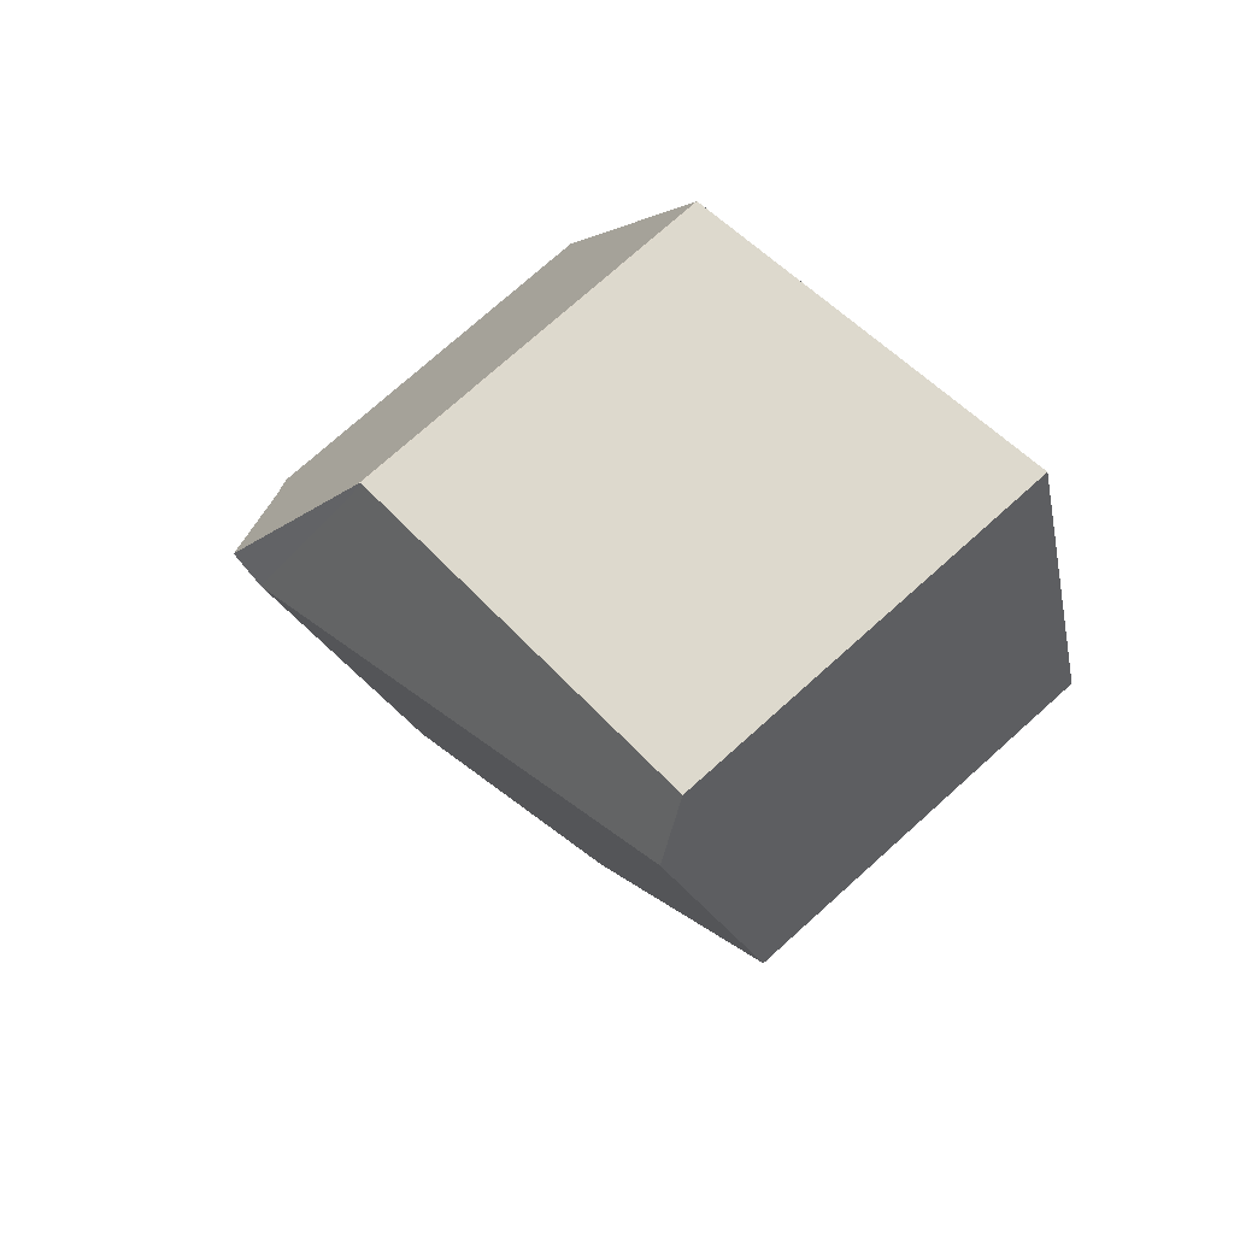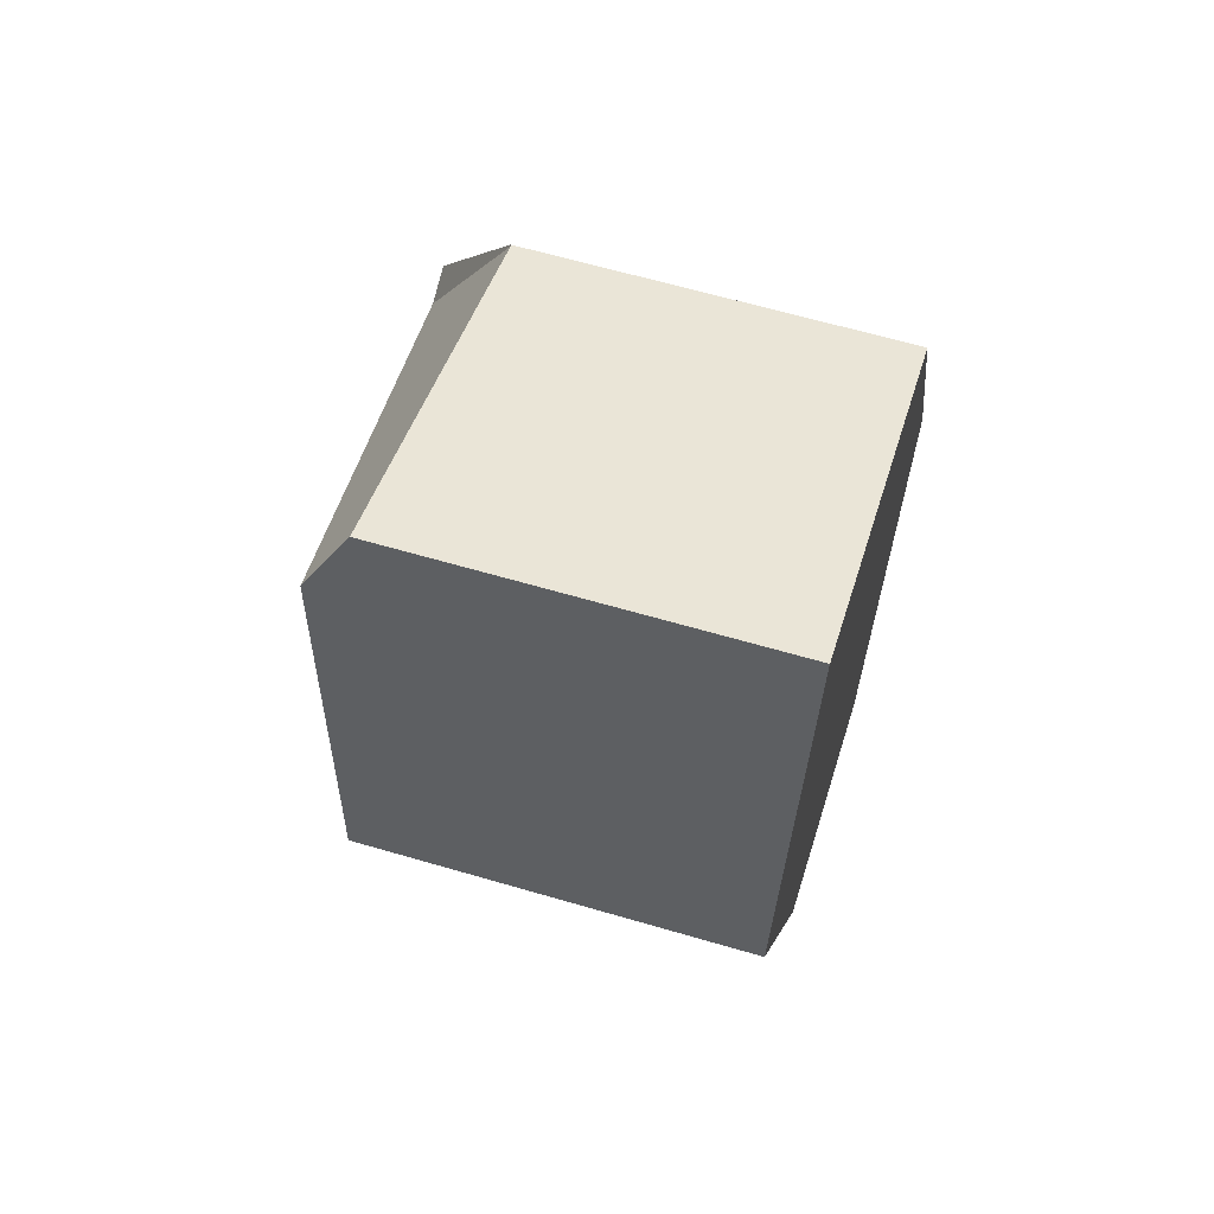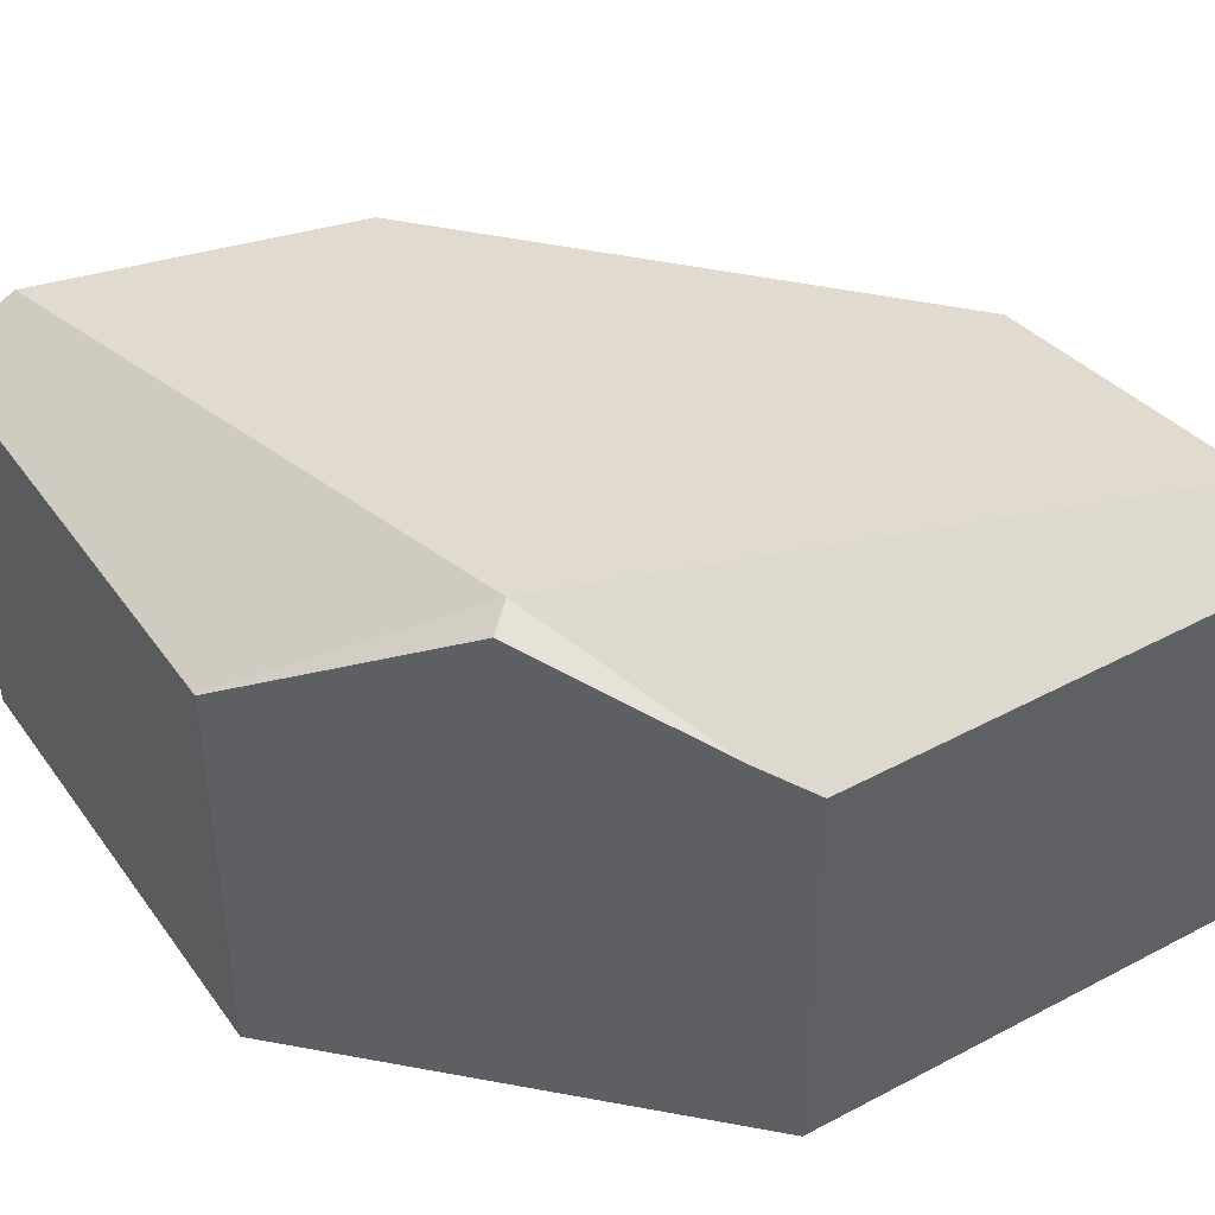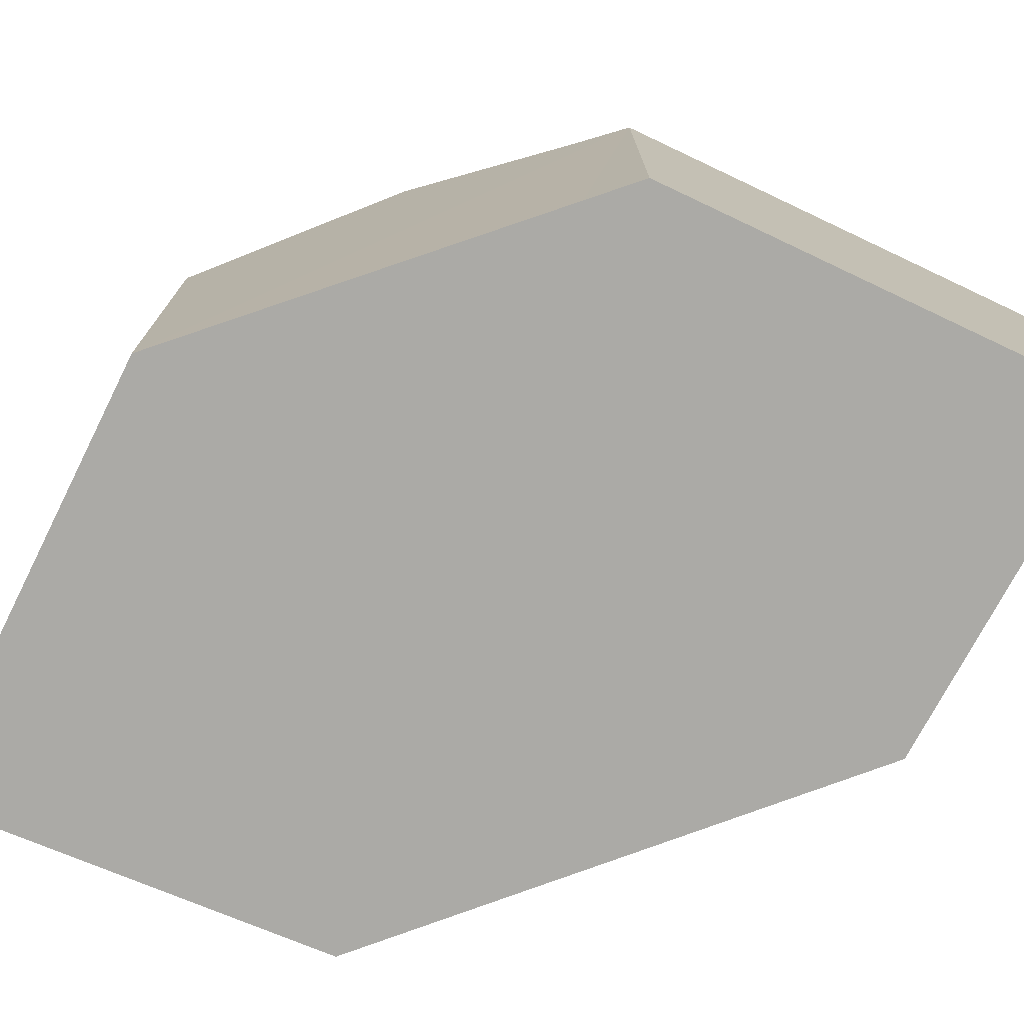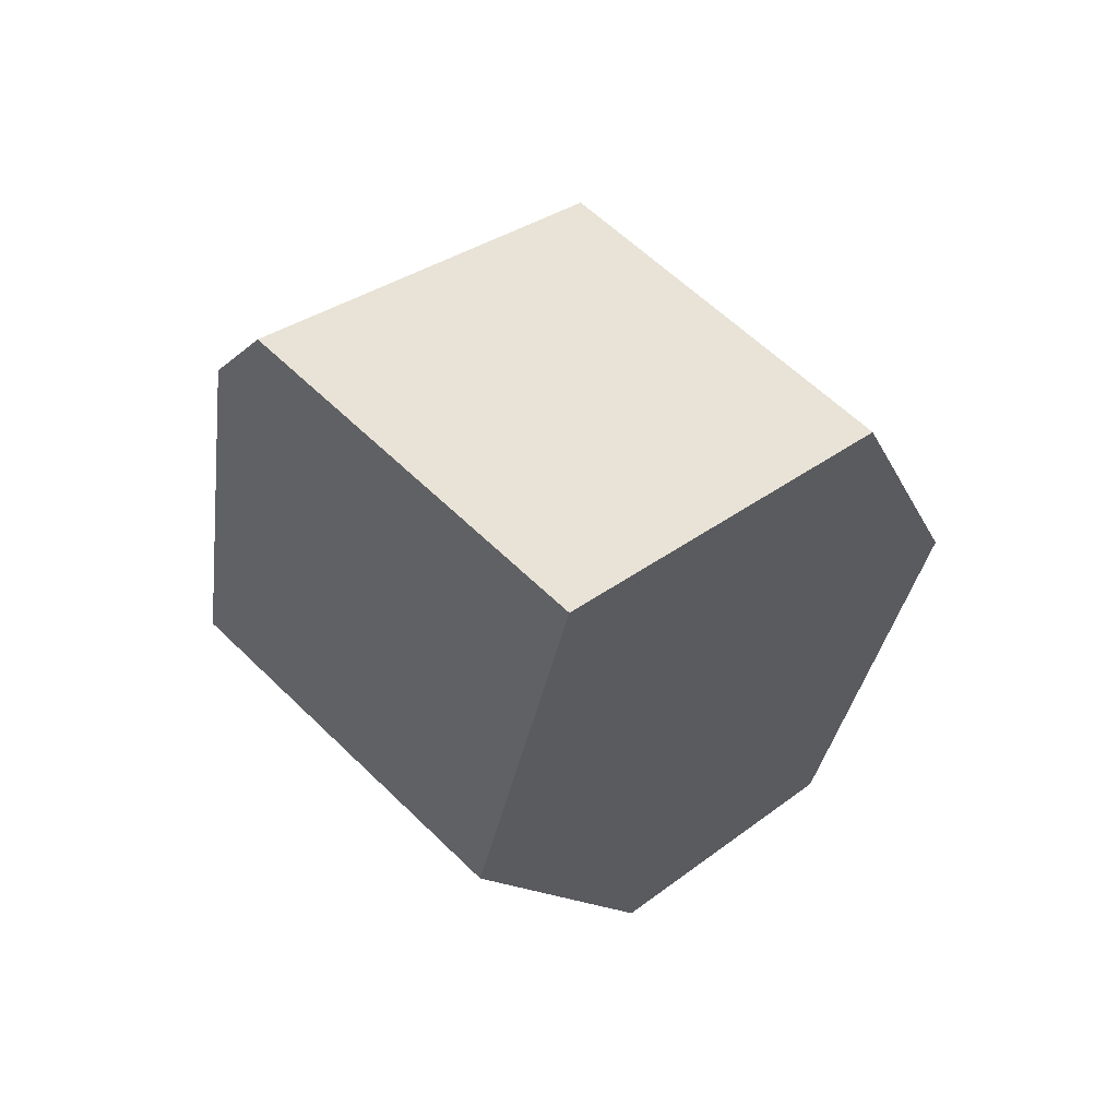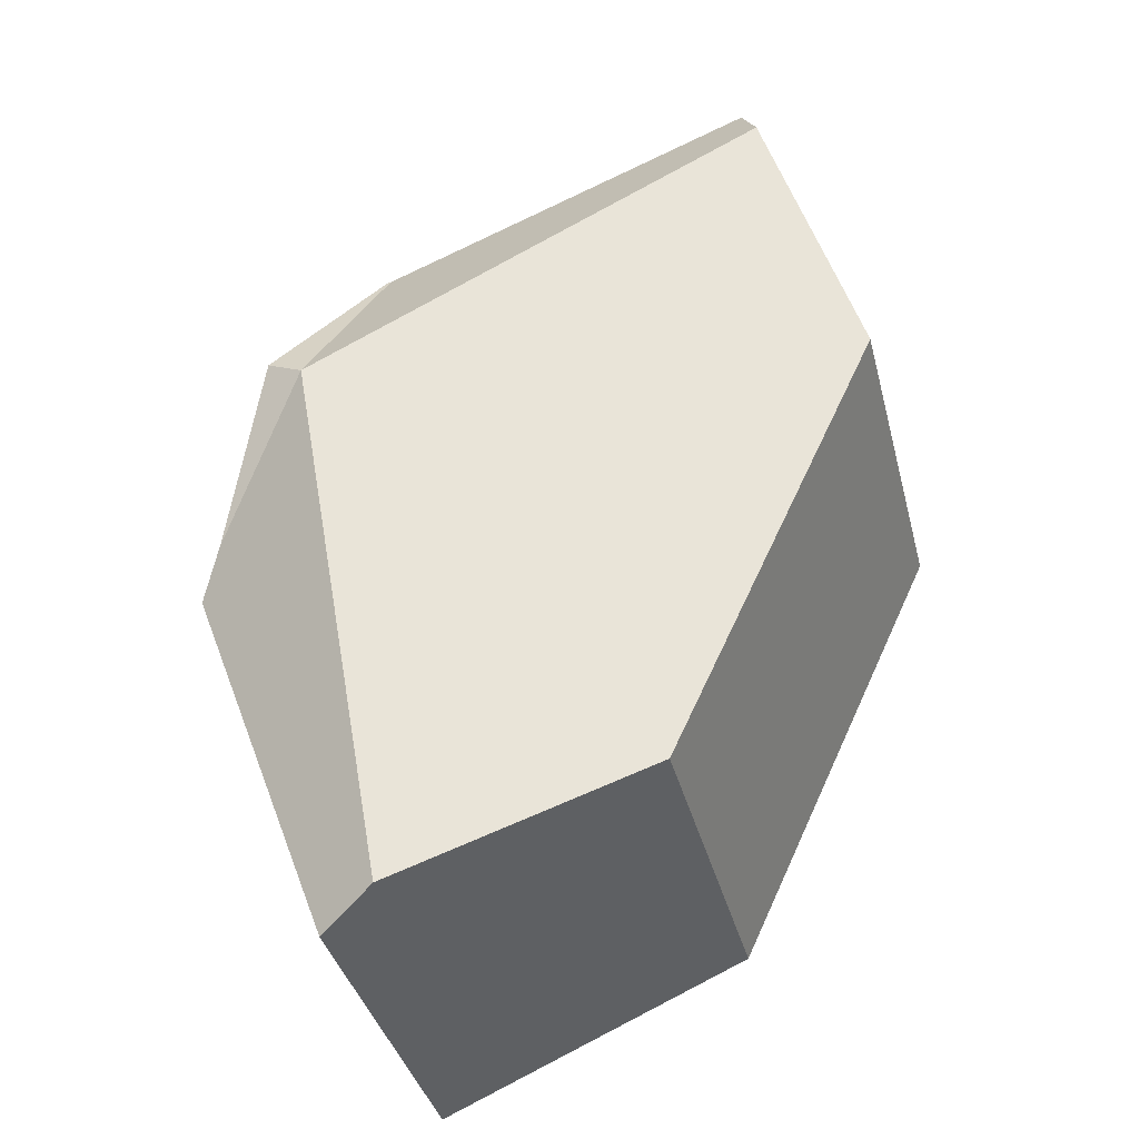
<metadata>
{"format":"obj","ext":"obj","renderer":"f3d","projection":"perspective","resolution":1024,"background":"white","views":[{"elev":75.4,"azim":-131.8,"up":"+Z"},{"elev":63.4,"azim":-73.5,"up":"+Z"},{"elev":44.8,"azim":78.9,"up":"+Y"},{"elev":-75.9,"azim":85.4,"up":"+Y"},{"elev":59.5,"azim":-44.8,"up":"+Z"},{"elev":-38.1,"azim":-165.9,"up":"+Z"}]}
</metadata>
<code>
v  5.295 4.586 -0.12
v  4.83 3.613 1.877
v  5.633 4.586 0.021
v  4.807 3.605 1.886
v  6.276 3.807 -1.465
v  4.498 3.946 -5.469
v  6.486 3.602 -1.949
v  5.063 3.602 -5.716
v  2.05 3.568 -4.398
v  0 3.568 2.185e-16
v  0.565 3.838 1.769
v  0.877 3.987 2.748
v  1.077 3.605 3.374
v  1.077 -2.066e-16 3.374
v  0 0 0
v  0.565 -1.083e-16 1.769
v  0.877 -1.683e-16 2.748
v  4.807 -1.155e-16 1.886
v  4.83 -1.149e-16 1.877
v  5.633 -1.286e-18 0.021
v  6.276 8.971e-17 -1.465
v  6.486 1.193e-16 -1.949
v  5.063 3.5e-16 -5.716
v  2.05 2.693e-16 -4.398
v  4.498 3.349e-16 -5.469
g defaultobject
f 1 2 3
f 2 1 4
f 1 3 5
f 5 6 1
f 6 5 7
f 6 7 8
f 9 1 6
f 1 9 10
f 1 10 11
f 1 11 12
f 4 12 13
f 12 4 1
f 11 13 12
f 13 11 10
f 13 10 14
f 14 10 15
f 14 15 16
f 14 16 17
f 14 4 13
f 4 14 18
f 4 18 2
f 2 18 19
f 19 3 2
f 3 19 5
f 5 19 7
f 7 19 20
f 7 20 21
f 7 21 22
f 22 8 7
f 8 22 23
f 8 9 6
f 9 8 23
f 9 23 24
f 24 23 25
f 24 10 9
f 10 24 15
f 22 25 23
f 25 22 24
f 24 22 21
f 24 21 20
f 24 20 15
f 15 20 19
f 15 19 18
f 15 18 16
f 16 18 14
f 16 14 17

</code>
